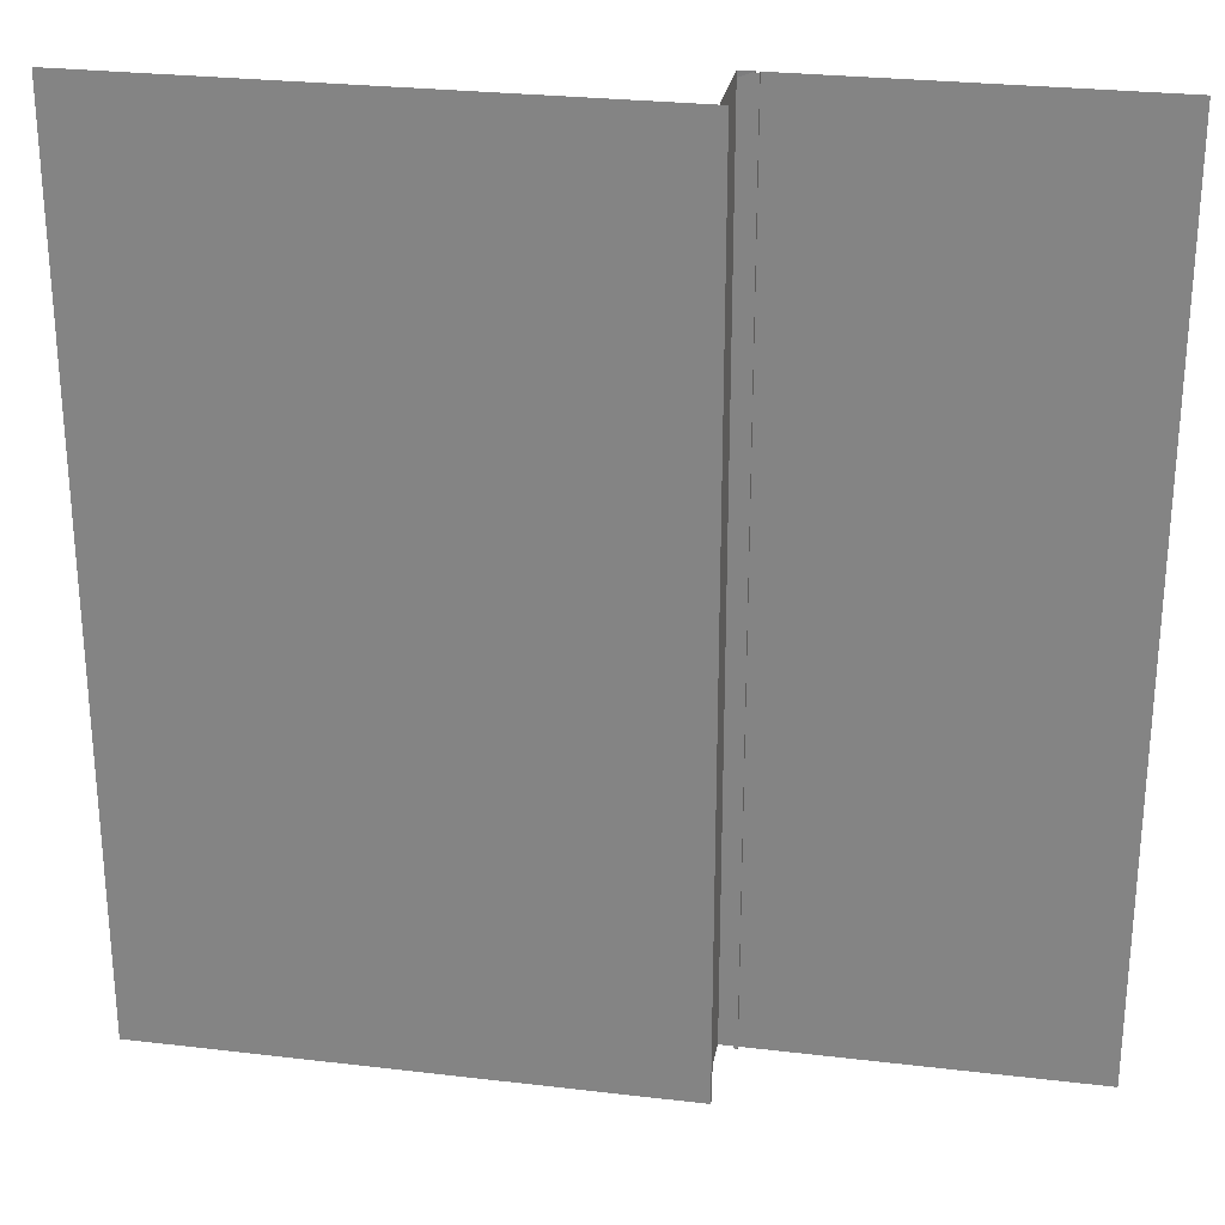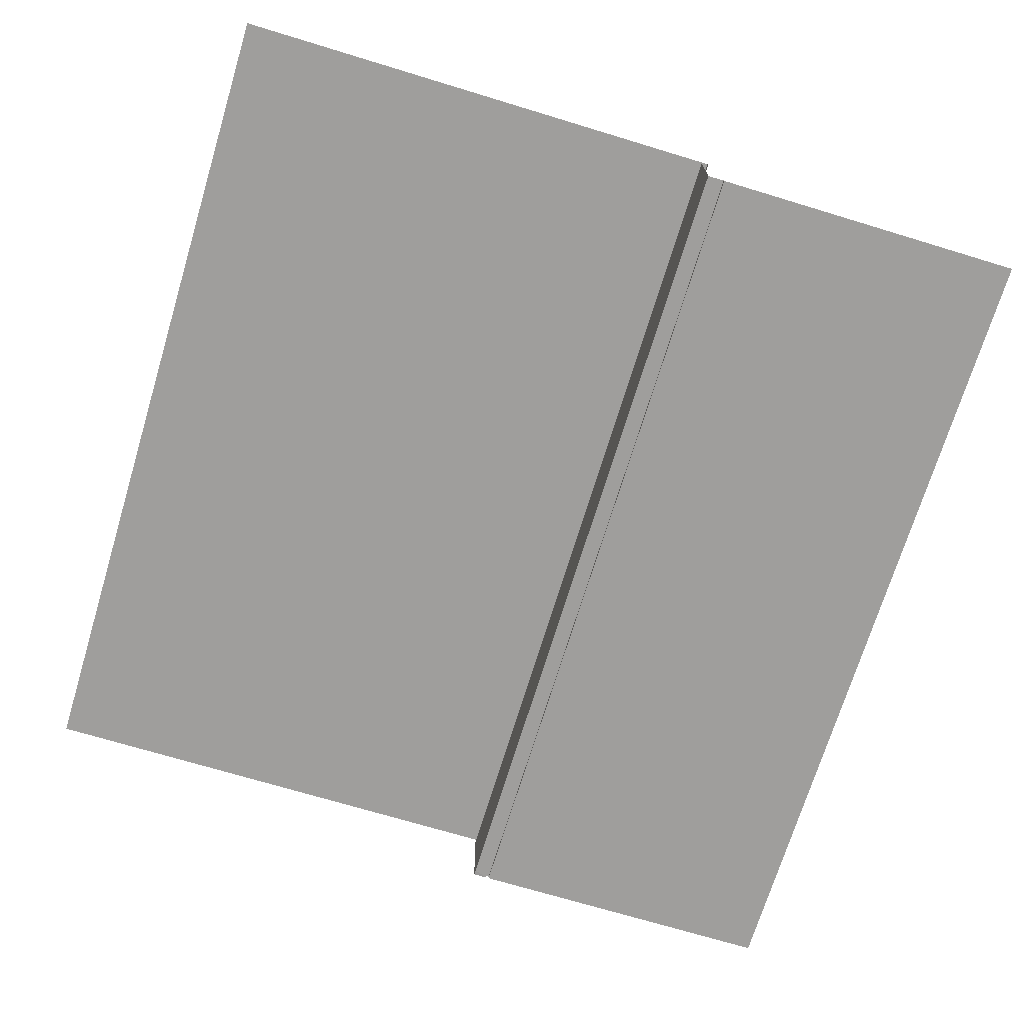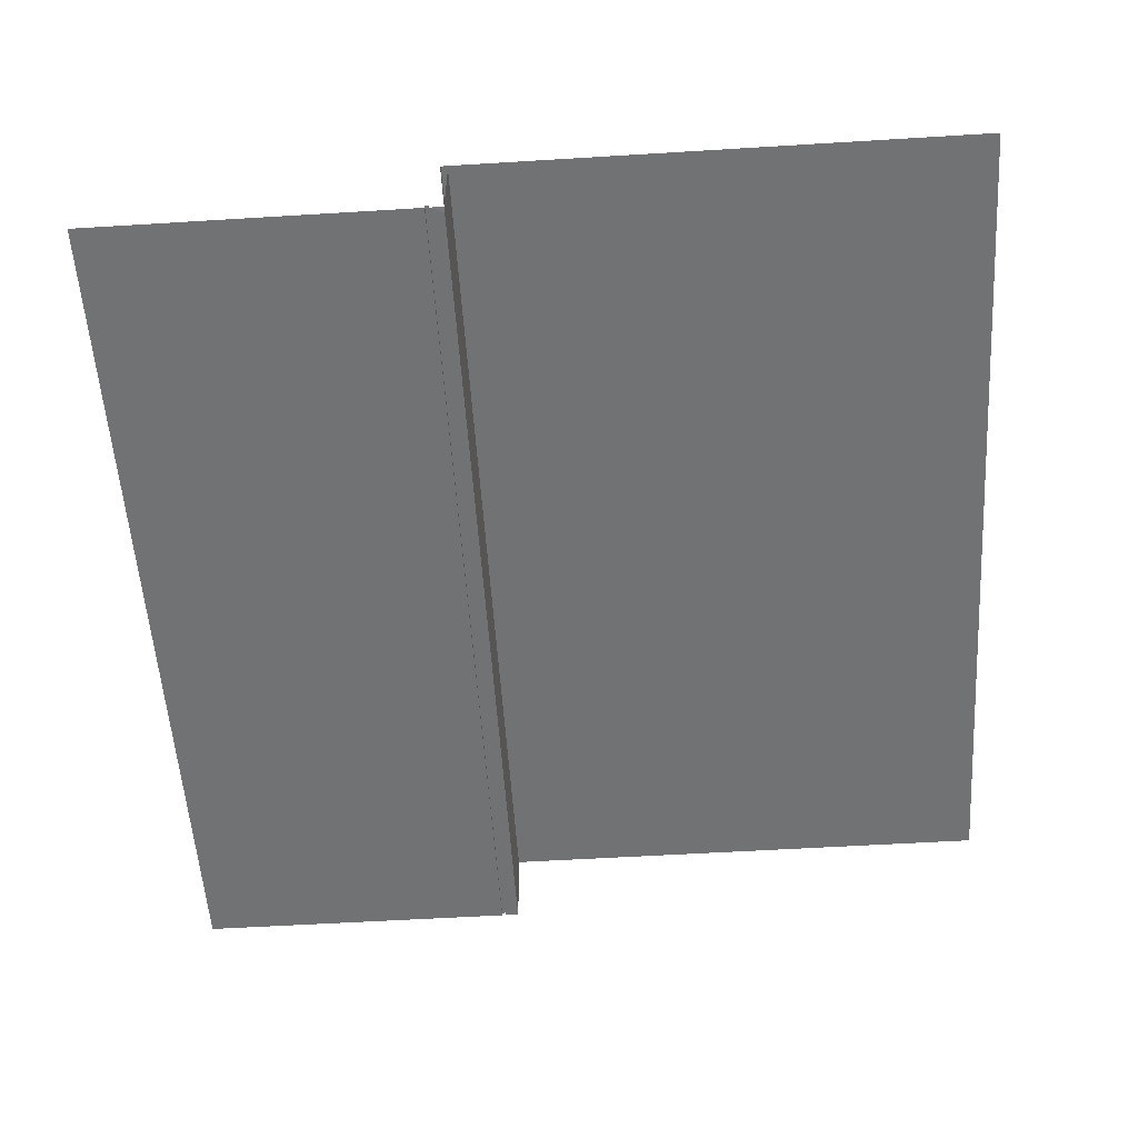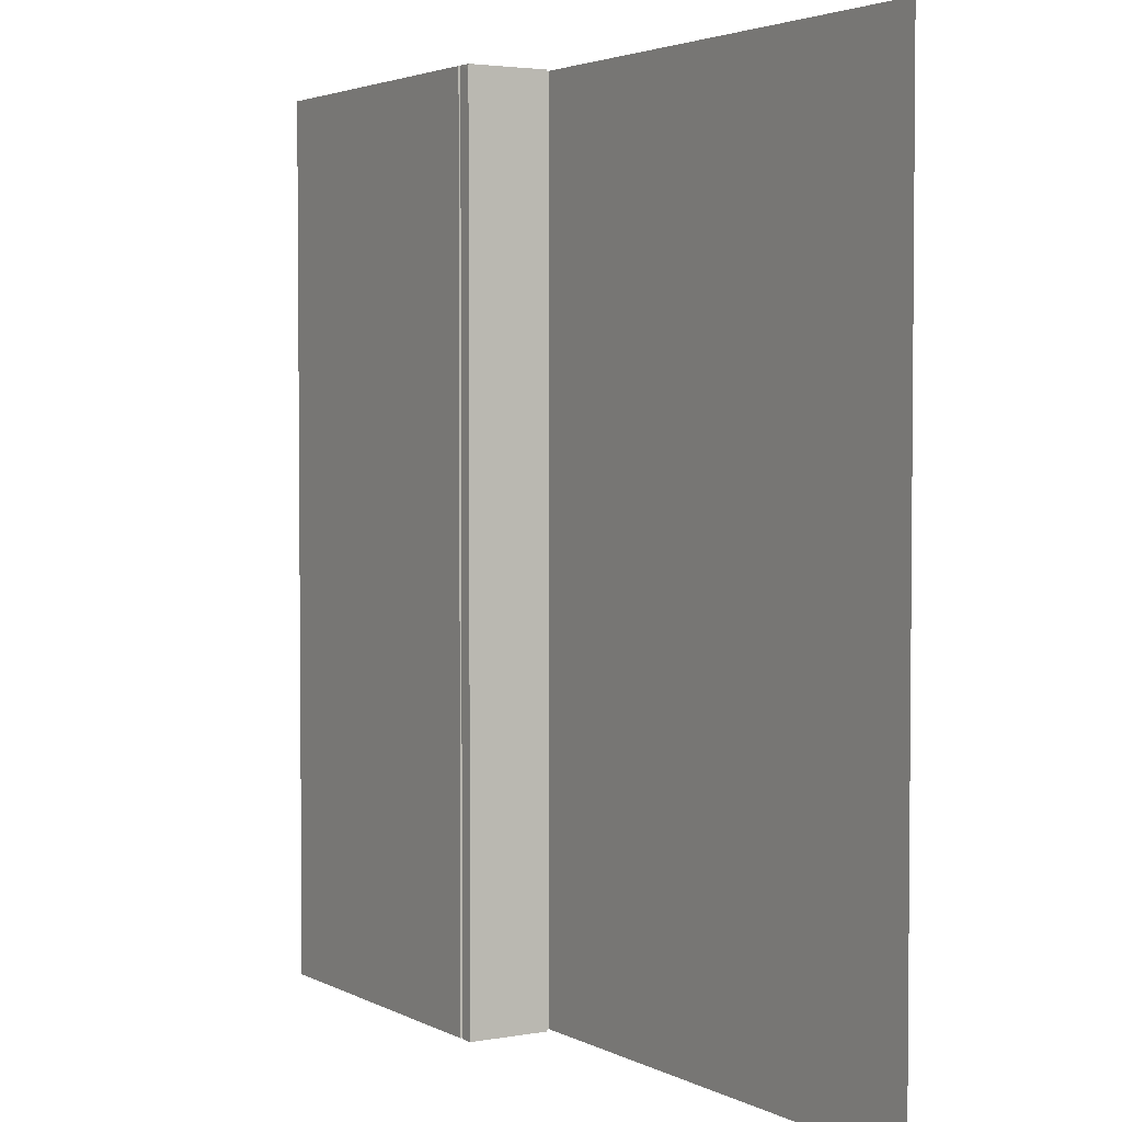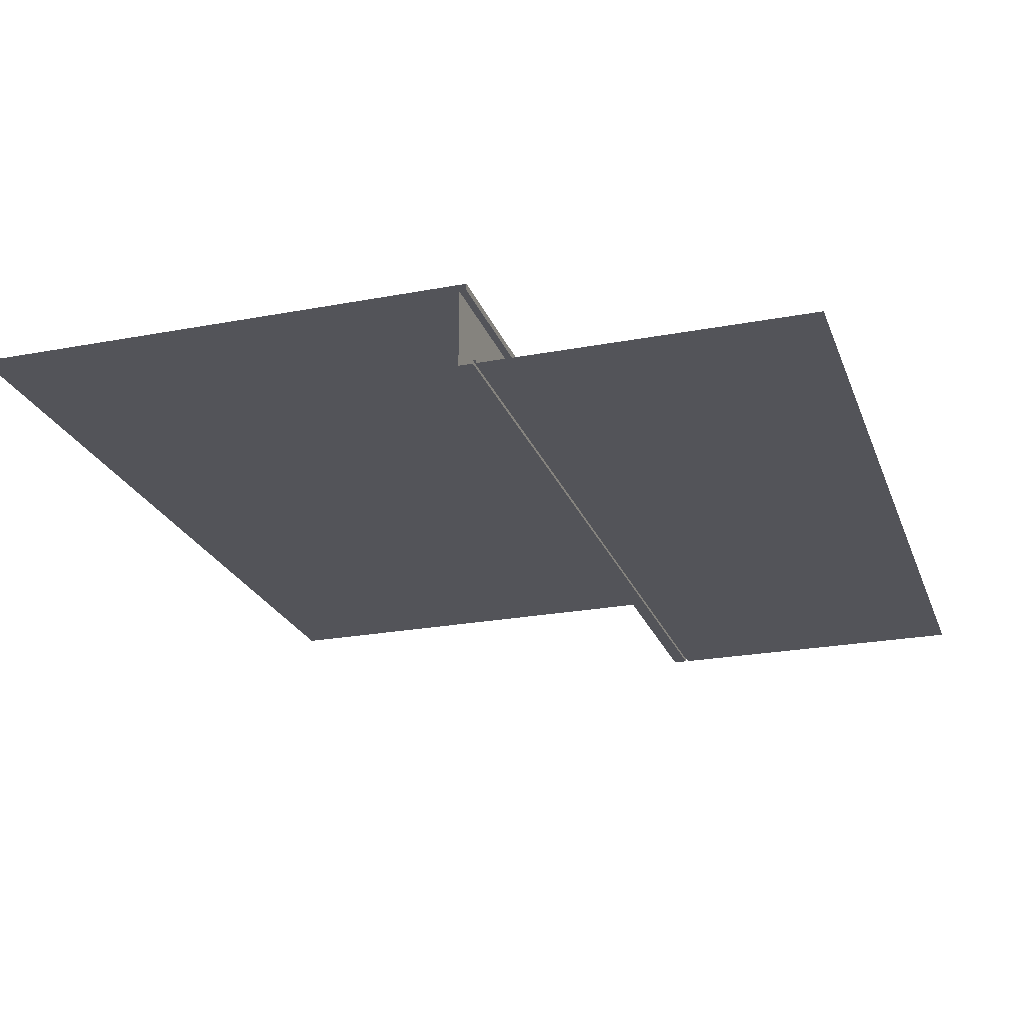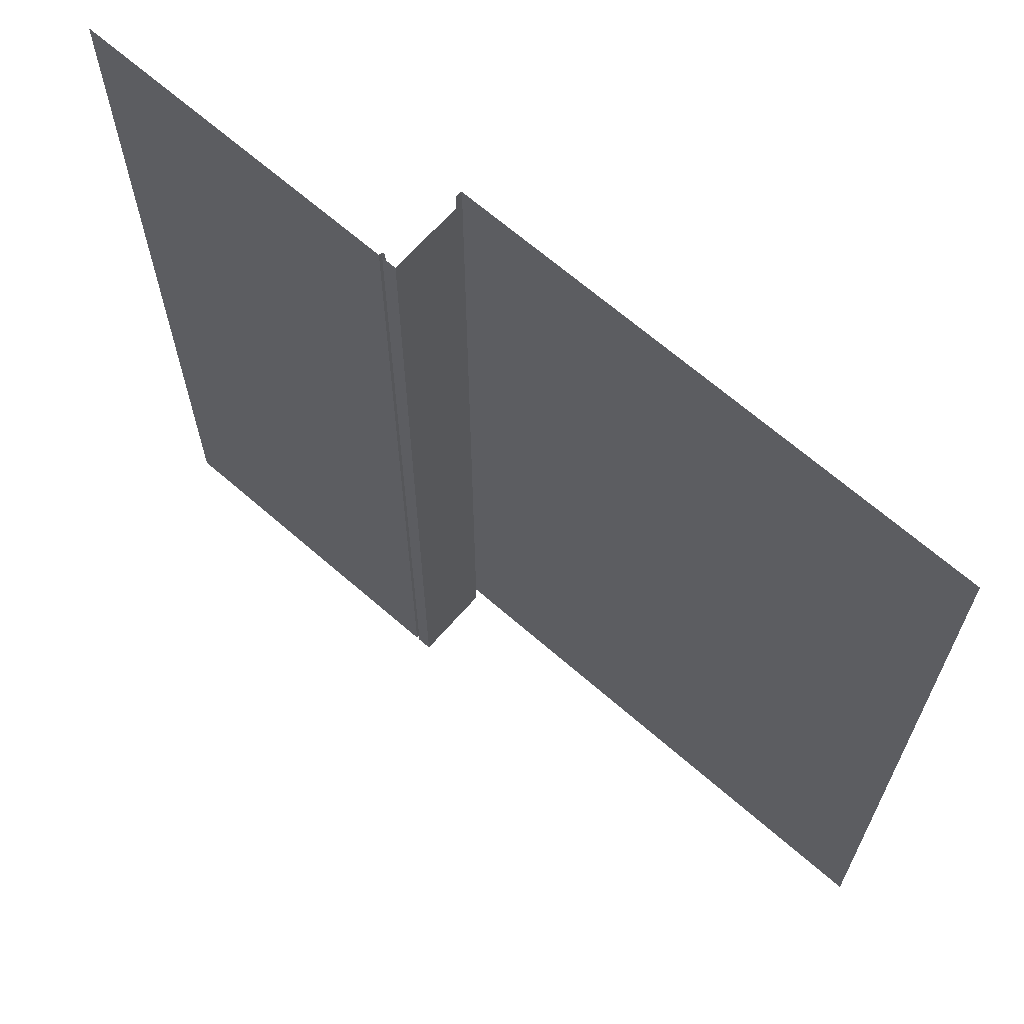
<metadata>
{"format":"obj","ext":"obj","renderer":"f3d","projection":"perspective","resolution":1024,"background":"white","views":[{"elev":26.8,"azim":-169.5,"up":"+Z"},{"elev":-71.0,"azim":163.1,"up":"+Y"},{"elev":-55.4,"azim":3.7,"up":"+Y"},{"elev":3.2,"azim":58.7,"up":"+Z"},{"elev":-23.7,"azim":-162.4,"up":"+Y"},{"elev":66.6,"azim":41.2,"up":"+Z"}]}
</metadata>
<code>
o techo_2.a
v -26.34 32.05 0.0225
v -26.34 32.25 24.36
v -26.34 32.25 24.85
v -26.34 32.05 24.85
v -26.34 32.05 24.36
v -26.34 32.25 0.0225
v -11.64 32.25 24.36
v -11.64 32.25 24.85
v -11.44 32.25 0.02251
v -11.44 32.25 24.85
v -26.13 32.05 24.36
v -26.13 32.05 24.85
v -26.13 29.77 24.85
v -26.13 29.76 24.69
v -26.13 29.76 24.04
v -26.13 32.05 0.0225
v -26.54 29.76 24.85
v -26.34 29.76 0.0225
v -26.54 29.76 0.0225
v -26.54 29.86 24.85
v -26.54 29.86 24.69
v -26.54 29.86 0.0225
v -26.64 29.86 24.85
v -26.64 29.86 0.0225
v -26.64 29.76 24.85
v -26.64 29.76 0.0225
v -32.35 29.76 24.85
v -35.96 29.76 24.85
v -35.96 29.76 0.0225
v -26.13 29.76 0.0225
f 2 4 5
f 1 6 2
f 7 3 2
f 7 6 9
f 10 7 9
f 13 15 11
f 17 14 13
f 15 17 18
f 17 19 18
f 17 21 19
f 21 23 22
f 19 21 22
f 23 24 22
f 25 24 23
f 25 26 24
f 26 25 27
f 27 29 26
f 18 30 15
f 15 30 16
f 5 1 2
f 2 3 4
f 2 6 7
f 7 8 3
f 10 8 7
f 11 12 13
f 13 14 15
f 15 16 11
f 15 14 17
f 17 20 21
f 21 20 23
f 27 28 29

</code>
